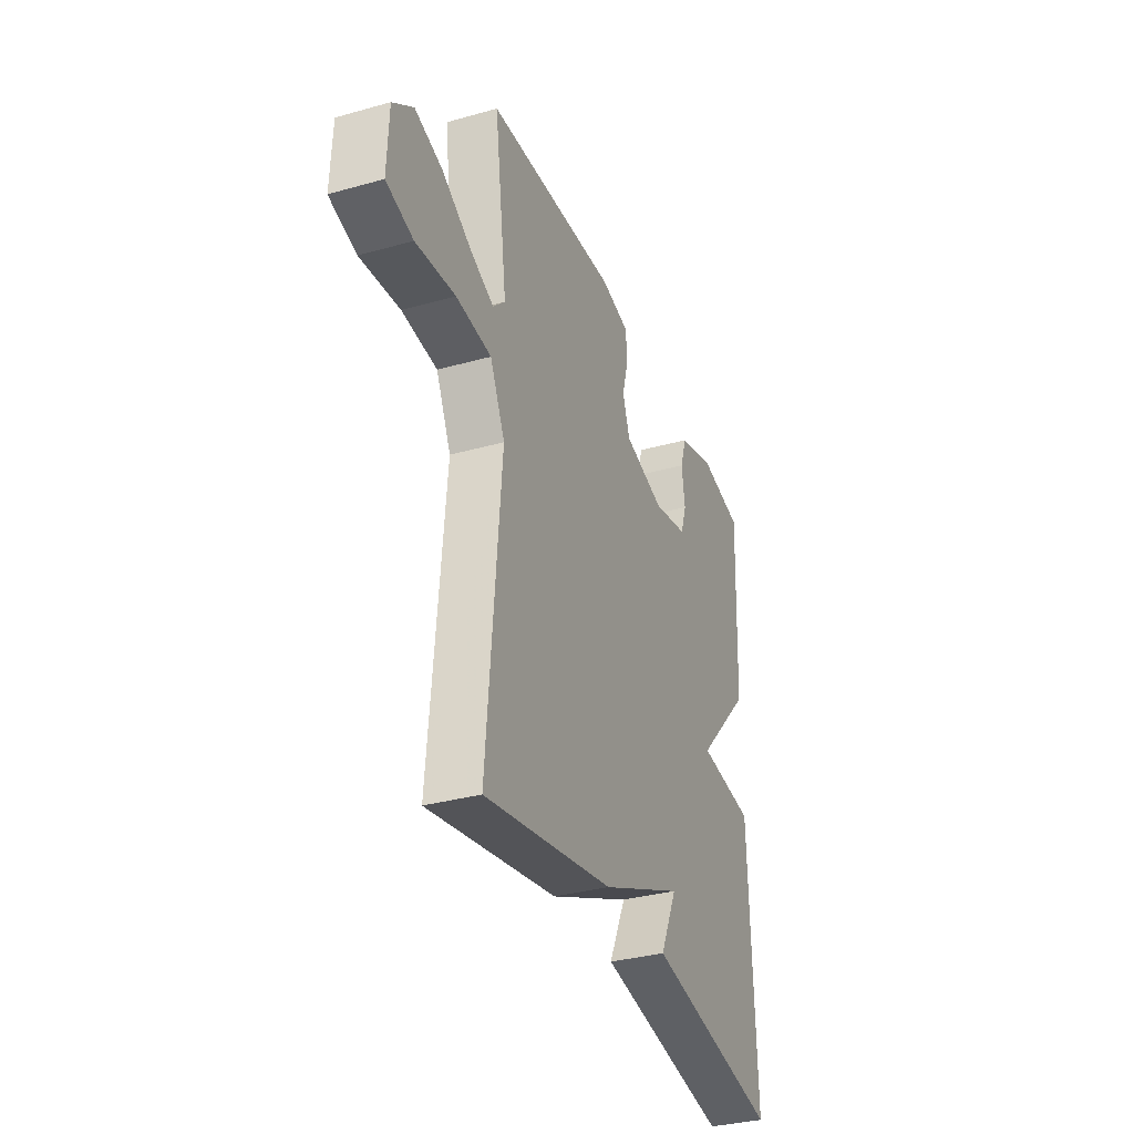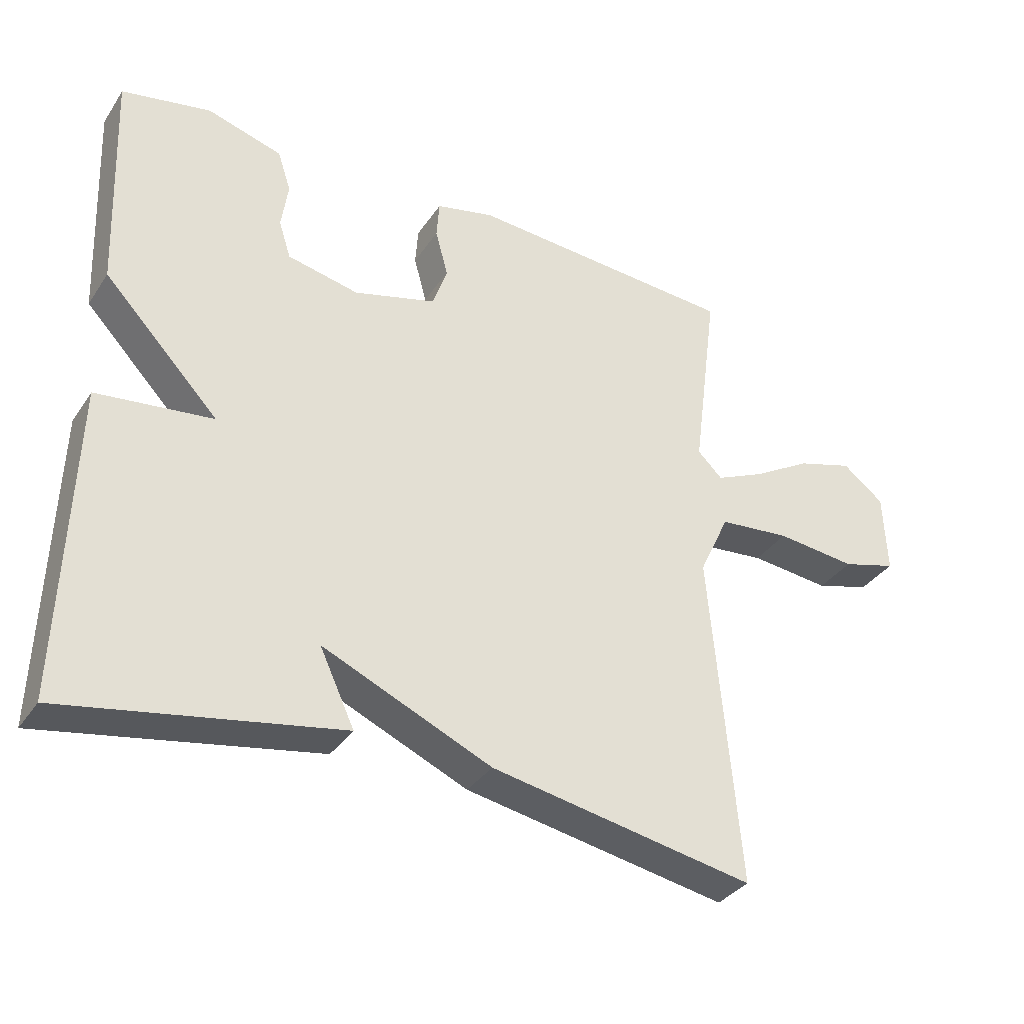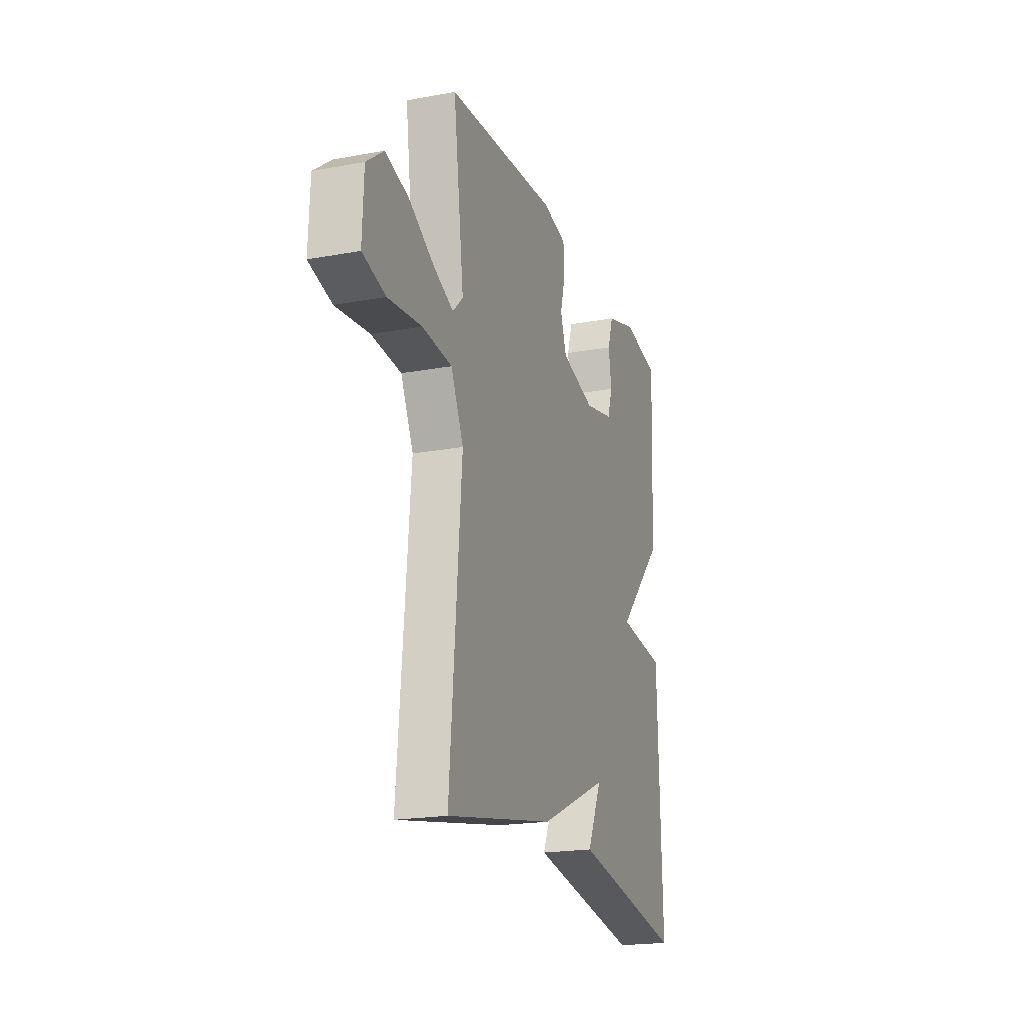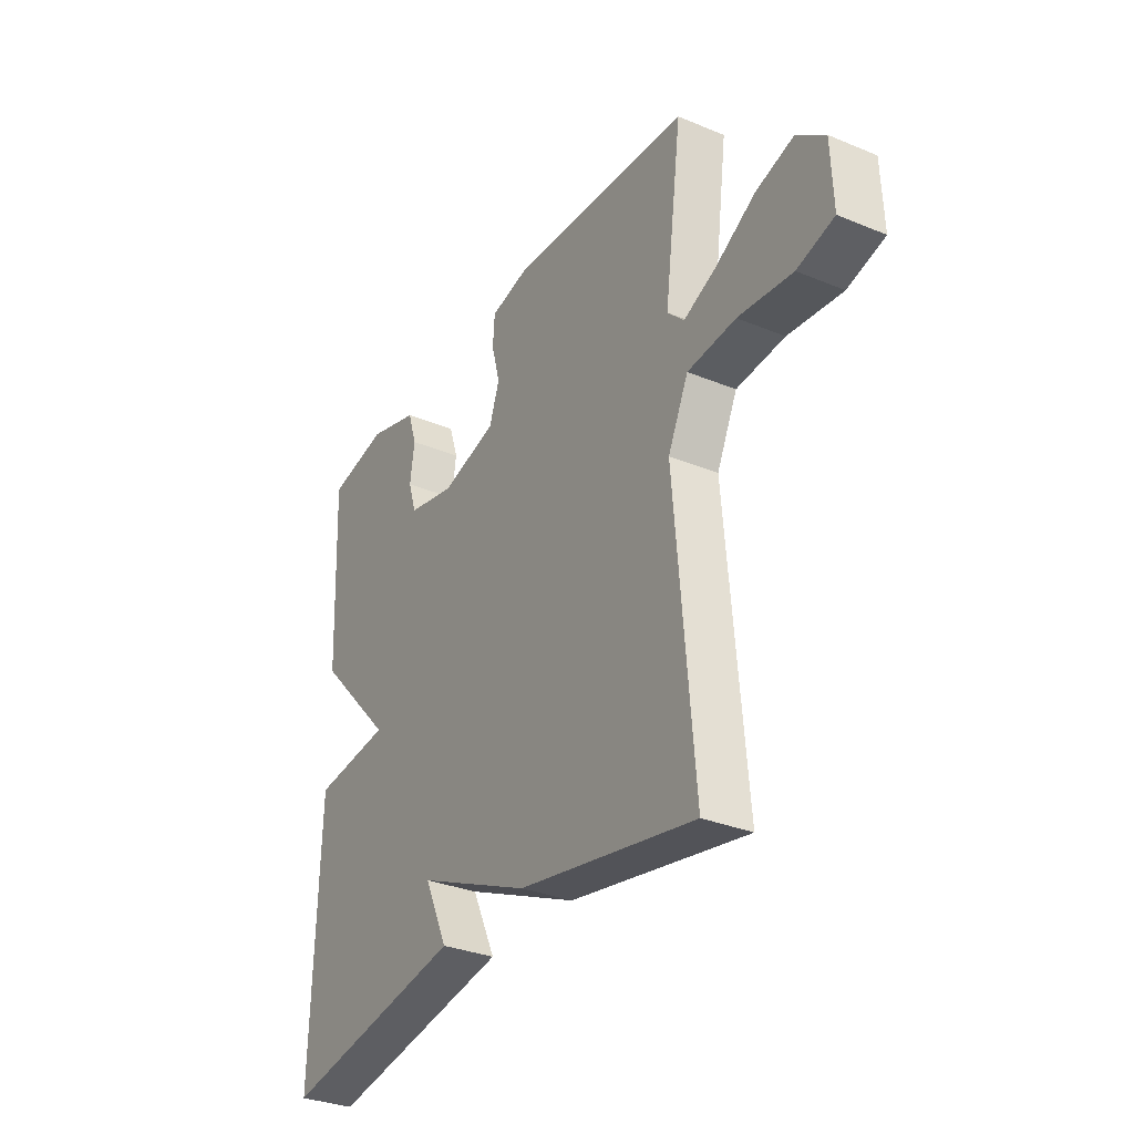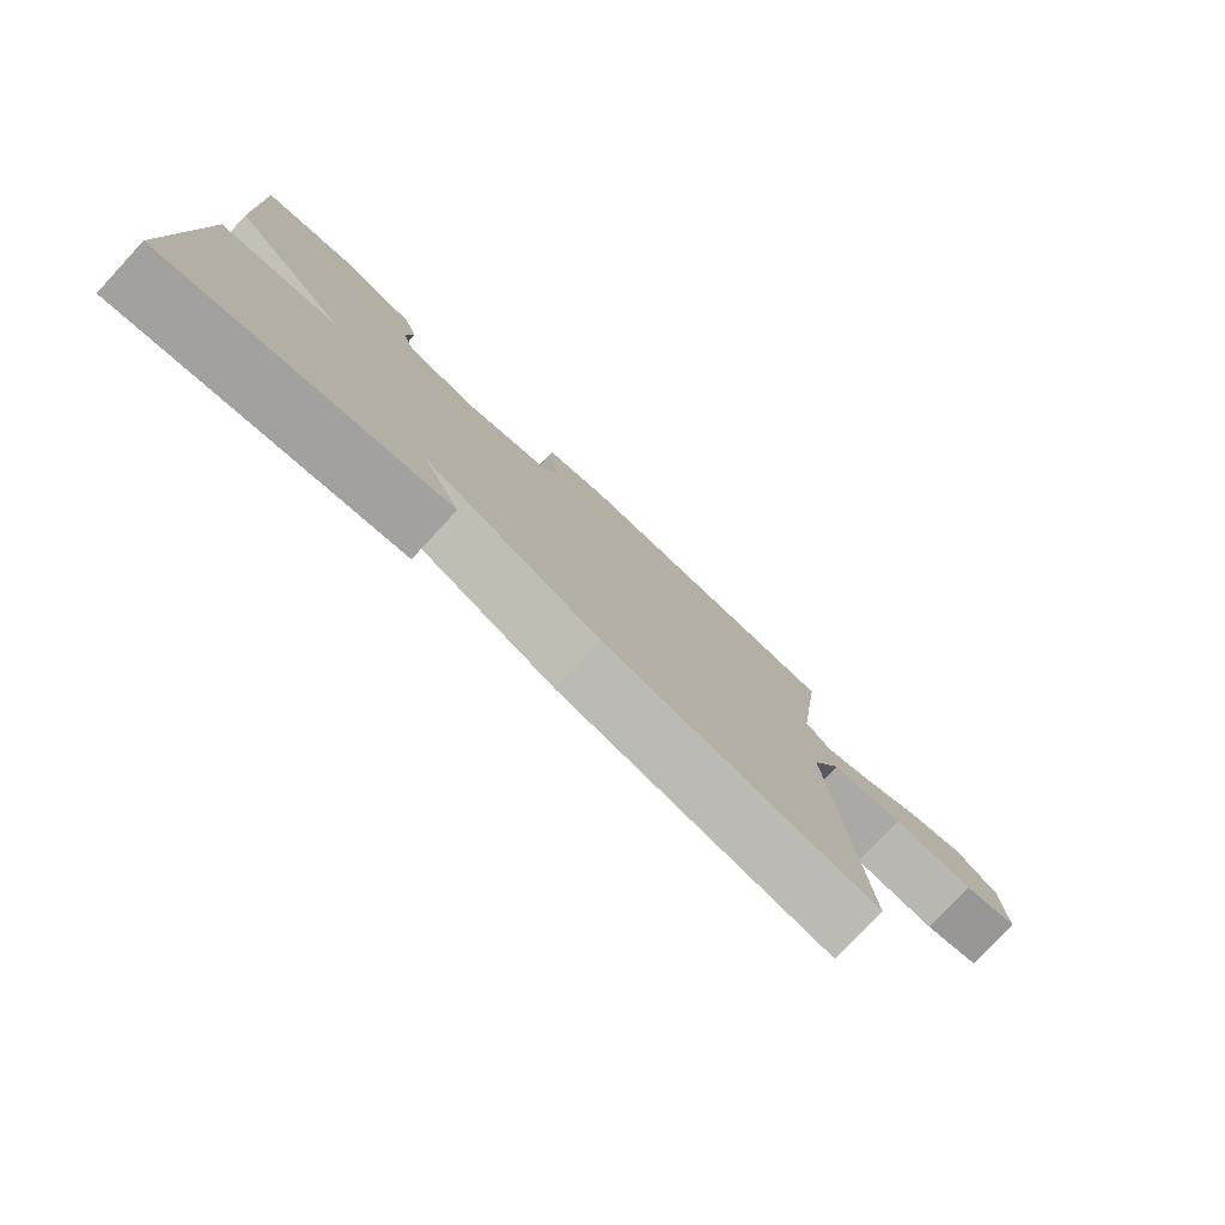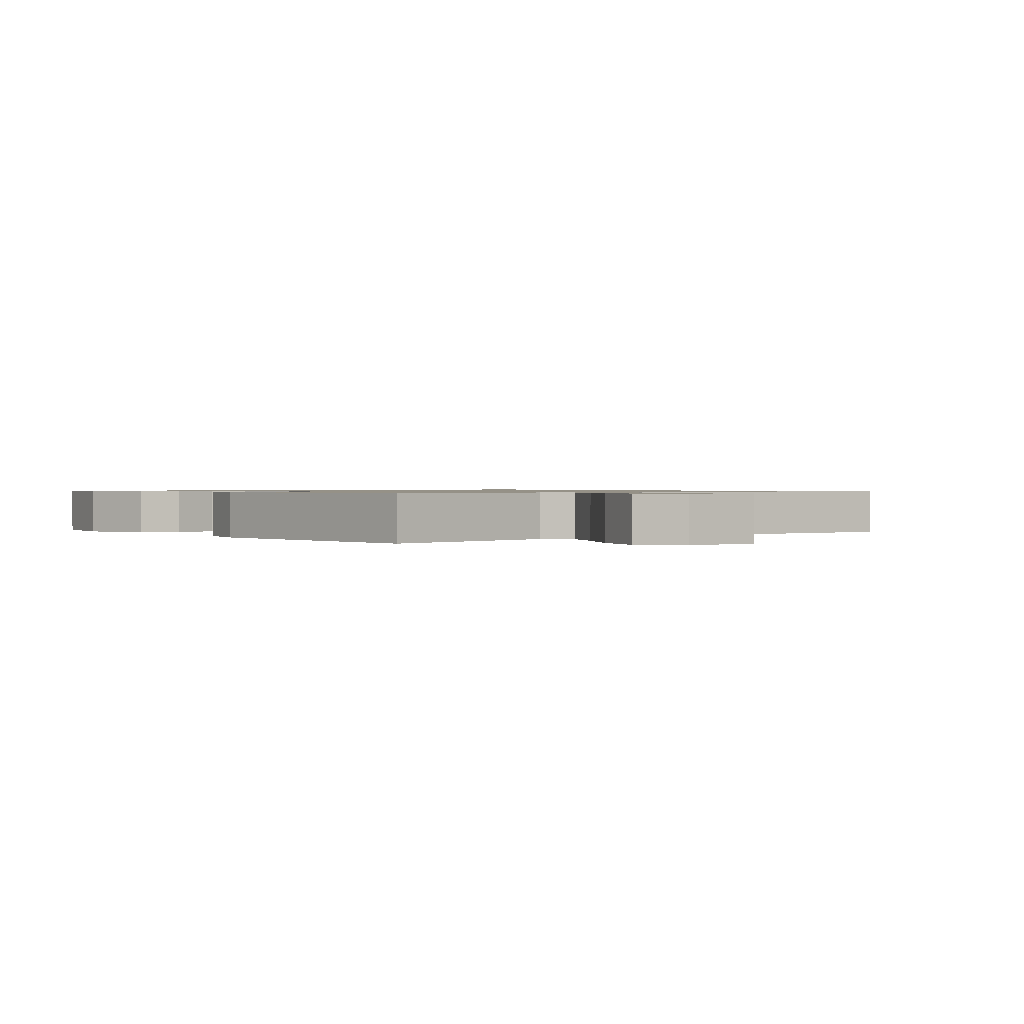
<metadata>
{"format":"obj","ext":"obj","renderer":"f3d","projection":"perspective","resolution":1024,"background":"white","views":[{"elev":-33.7,"azim":110.9,"up":"+Z"},{"elev":-34.7,"azim":-29.2,"up":"+Z"},{"elev":-20.0,"azim":108.8,"up":"+Z"},{"elev":-31.9,"azim":59.8,"up":"+Z"},{"elev":-78.7,"azim":-42.9,"up":"+Z"},{"elev":0.9,"azim":50.9,"up":"+Y"}]}
</metadata>
<code>
v -0.5 0.07 -0.5
v -0.486 0.07 -0.036
v -0.314 0.07 -0.016
v -0.486 0.07 0.164
v -0.5 0.07 0.5
v -0.367 0.07 0.526
v -0.255 0.07 0.493
v -0.235 0.07 0.432
v -0.245 0.07 0.362
v -0.227 0.07 0.306
v -0.12 0.07 0.283
v 0.003 0.07 0.317
v 0.025 0.07 0.381
v 0.006 0.07 0.451
v 0.01 0.07 0.508
v 0.097 0.07 0.528
v 0.5 0.07 0.5
v 0.462 0.07 0.208
v 0.499 0.07 0.172
v 0.571 0.07 0.204
v 0.66 0.07 0.256
v 0.744 0.07 0.281
v 0.806 0.07 0.233
v 0.811 0.07 0.112
v 0.729 0.07 0.089
v 0.609 0.07 0.102
v 0.502 0.07 0.092
v 0.457 0.07 -0.004
v 0.5 0.07 -0.5
v 0.107 0.07 -0.427
v -0.145 0.07 -0.316
v -0.093 0.07 -0.427
v -0.5 0 -0.5
v -0.486 0 -0.036
v -0.314 0 -0.016
v -0.486 0 0.164
v -0.5 0 0.5
v -0.367 0 0.526
v -0.255 0 0.493
v -0.235 0 0.432
v -0.245 0 0.362
v -0.227 0 0.306
v -0.12 0 0.283
v 0.003 0 0.317
v 0.025 0 0.381
v 0.006 0 0.451
v 0.01 0 0.508
v 0.097 0 0.528
v 0.5 0 0.5
v 0.462 0 0.208
v 0.499 0 0.172
v 0.571 0 0.204
v 0.66 0 0.256
v 0.744 0 0.281
v 0.806 0 0.233
v 0.811 0 0.112
v 0.729 0 0.089
v 0.609 0 0.102
v 0.502 0 0.092
v 0.457 0 -0.004
v 0.5 0 -0.5
v 0.107 0 -0.427
v -0.145 0 -0.316
v -0.093 0 -0.427
f 1 2 3
f 32 1 3
f 31 32 3
f 30 31 3
f 29 30 3
f 28 29 3
f 27 28 3 4
f 26 27 4
f 24 25 26
f 23 24 26
f 22 23 26
f 21 22 26
f 20 21 26
f 19 20 26
f 19 26 4
f 18 19 4
f 16 17 18
f 15 16 18
f 14 15 18
f 13 14 18
f 12 13 18
f 11 12 18 4
f 10 11 4
f 4 5 6
f 10 4 6
f 9 10 6
f 6 7 8 9
f 35 34 33
f 35 33 64
f 35 64 63
f 35 63 62
f 35 62 61
f 35 61 60
f 36 35 60 59
f 36 59 58
f 58 57 56
f 58 56 55
f 58 55 54
f 58 54 53
f 58 53 52
f 58 52 51
f 36 58 51
f 36 51 50
f 50 49 48
f 50 48 47
f 50 47 46
f 50 46 45
f 50 45 44
f 36 50 44 43
f 36 43 42
f 38 37 36
f 38 36 42
f 38 42 41
f 41 40 39 38
f 1 33 34 2
f 2 34 35 3
f 3 35 36 4
f 4 36 37 5
f 5 37 38 6
f 6 38 39 7
f 7 39 40 8
f 8 40 41 9
f 9 41 42 10
f 10 42 43 11
f 11 43 44 12
f 12 44 45 13
f 13 45 46 14
f 14 46 47 15
f 15 47 48 16
f 16 48 49 17
f 17 49 50 18
f 18 50 51 19
f 19 51 52 20
f 20 52 53 21
f 21 53 54 22
f 22 54 55 23
f 23 55 56 24
f 24 56 57 25
f 25 57 58 26
f 26 58 59 27
f 27 59 60 28
f 28 60 61 29
f 29 61 62 30
f 30 62 63 31
f 31 63 64 32
f 32 64 33 1

</code>
